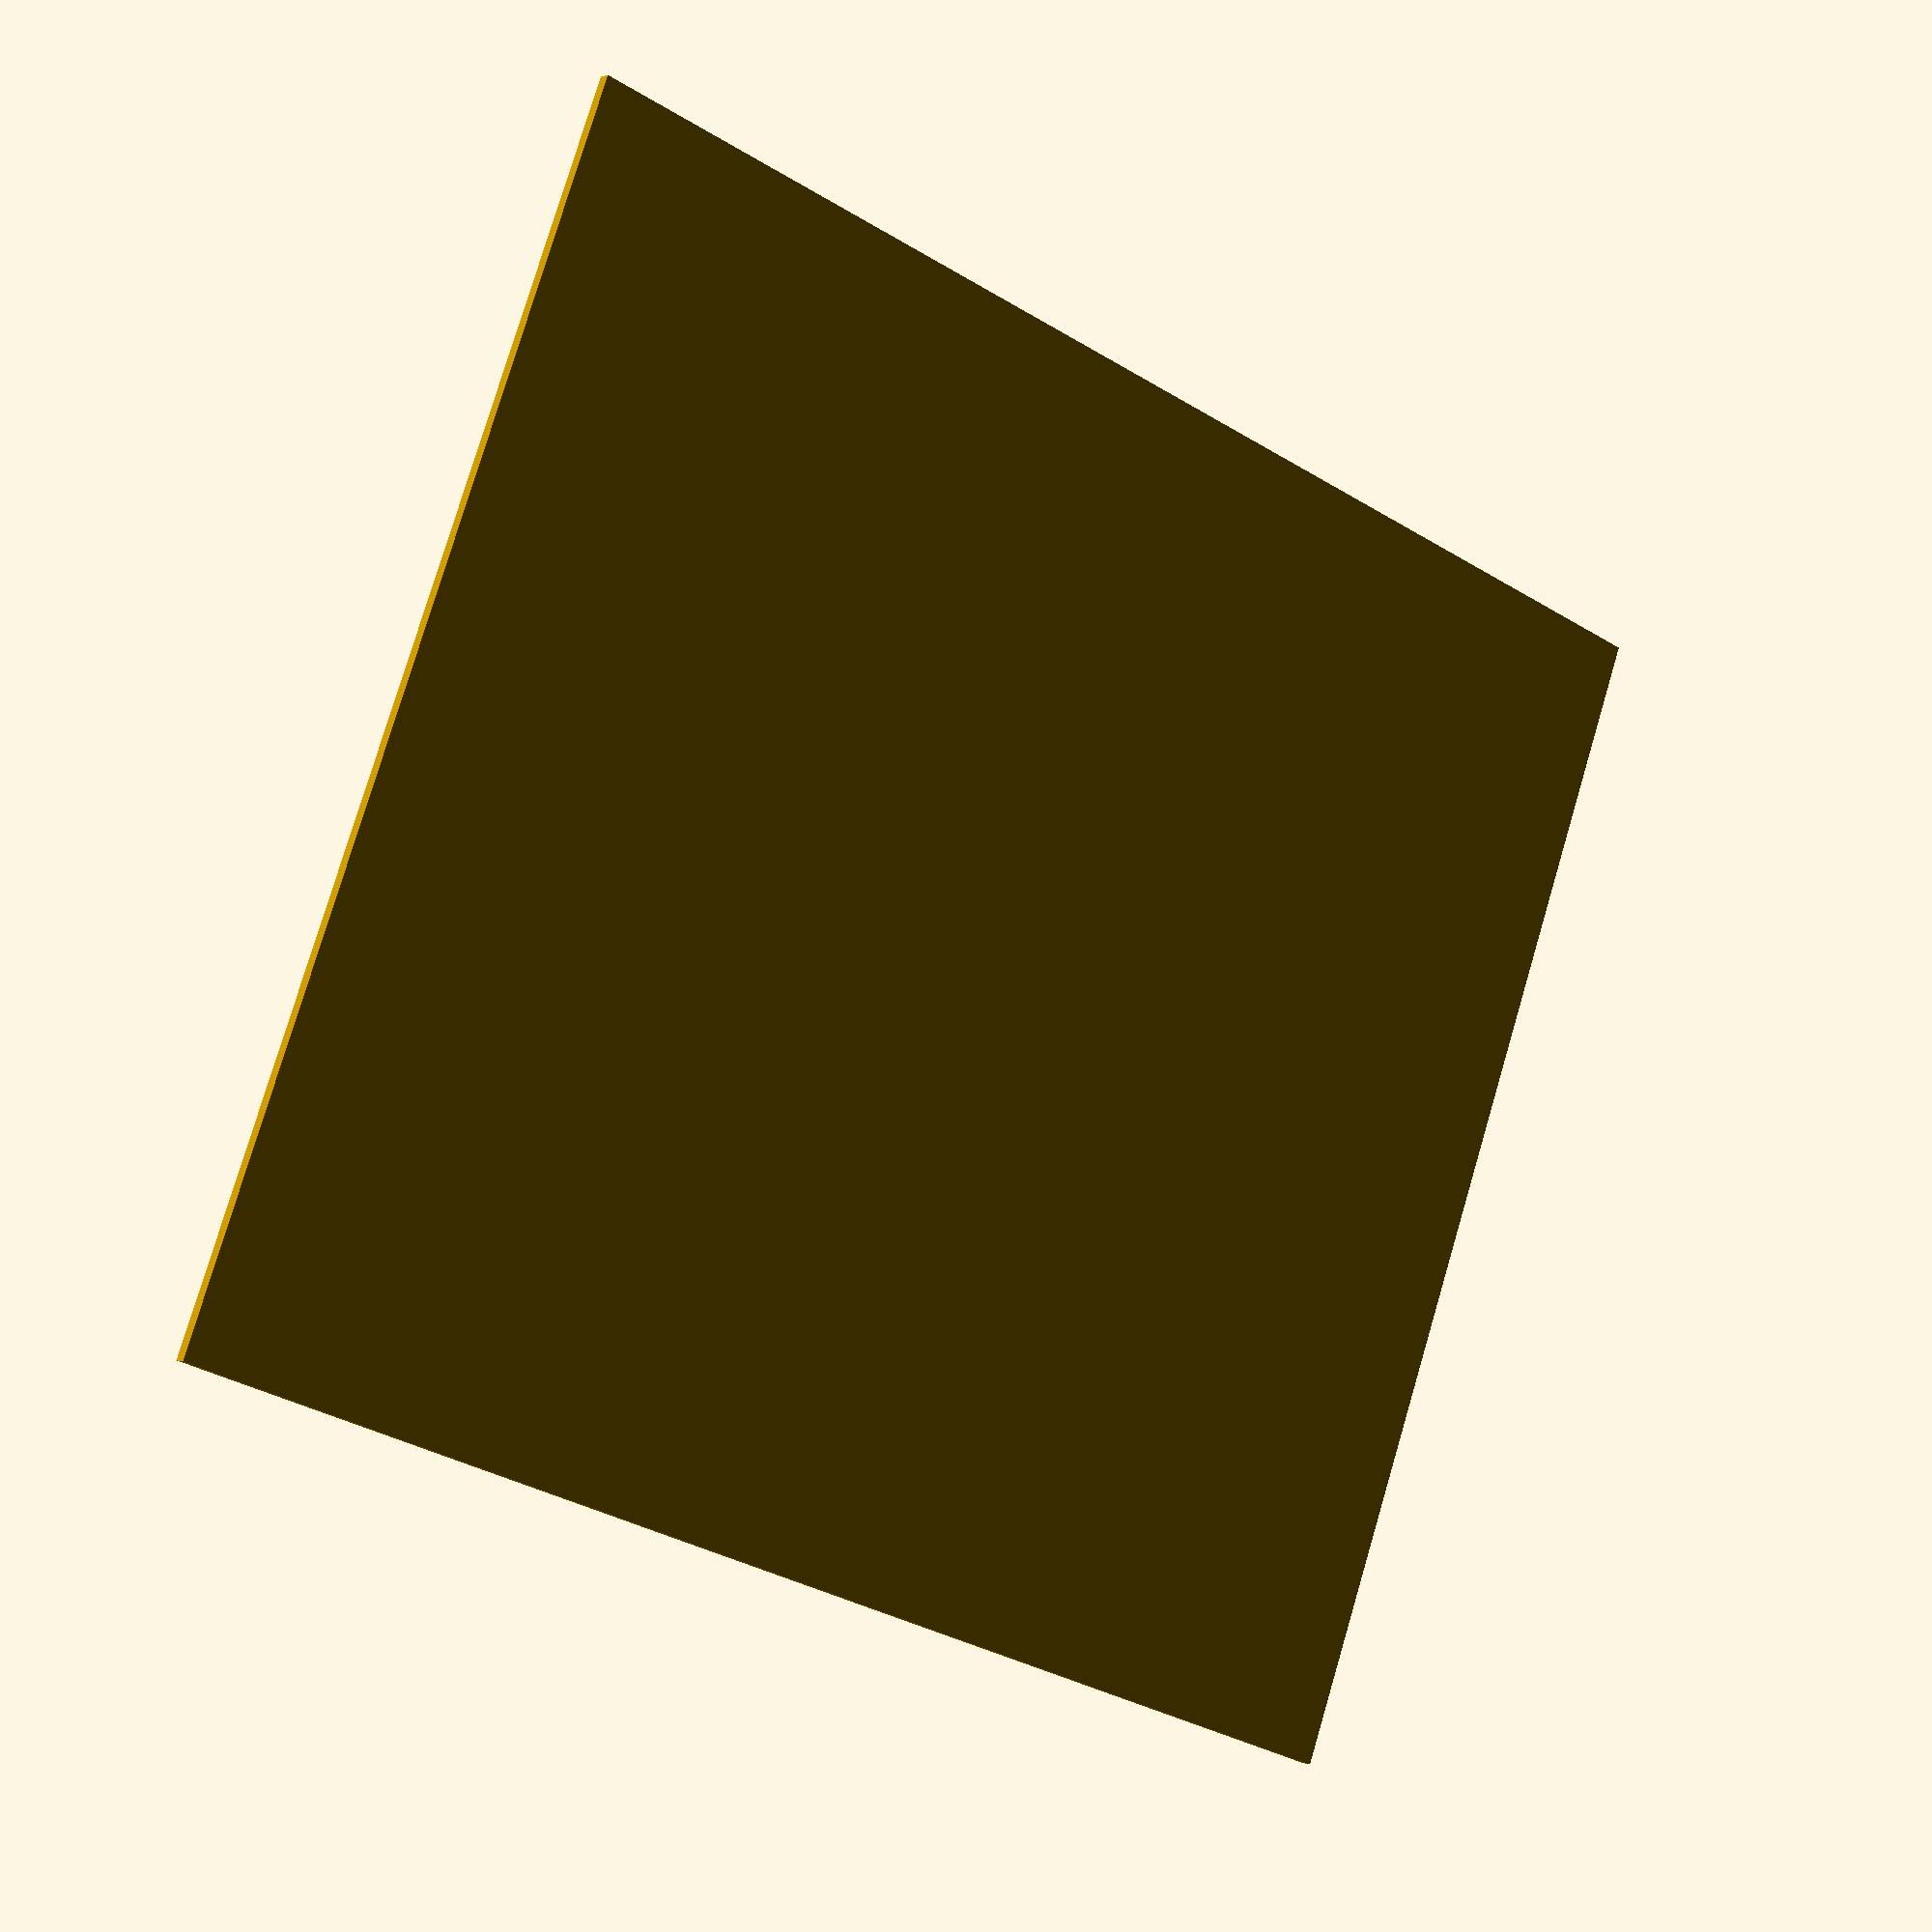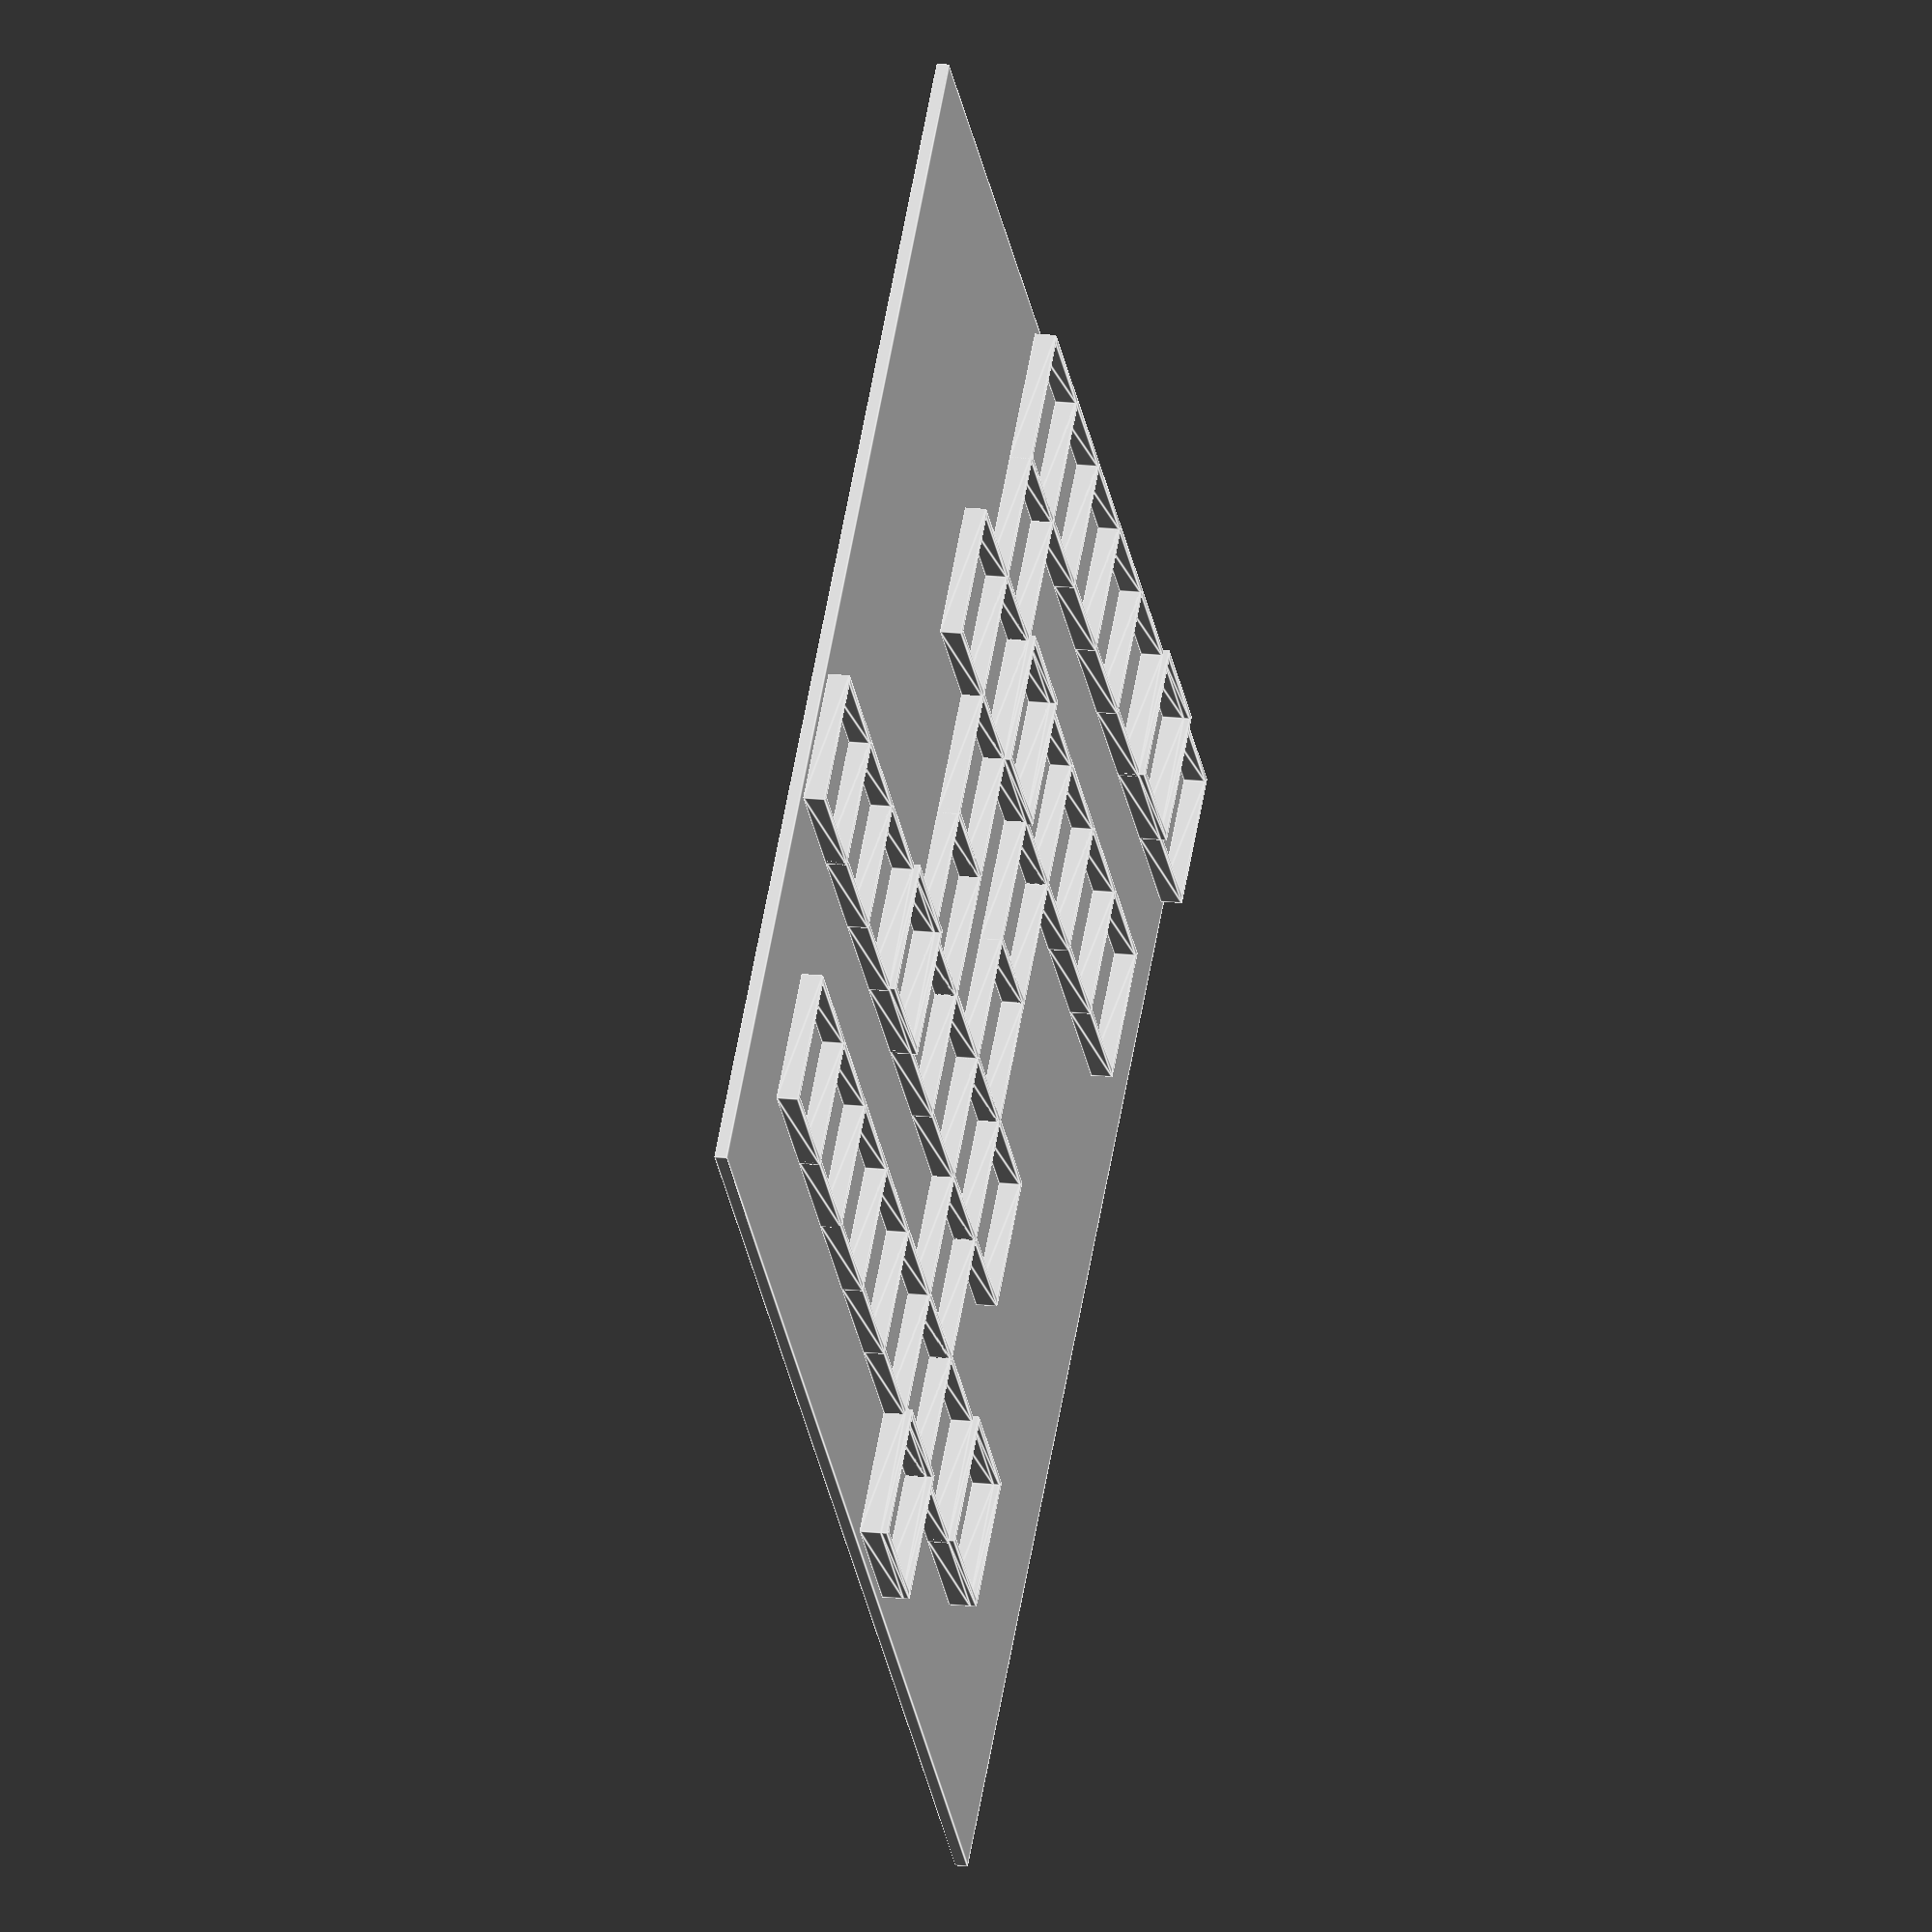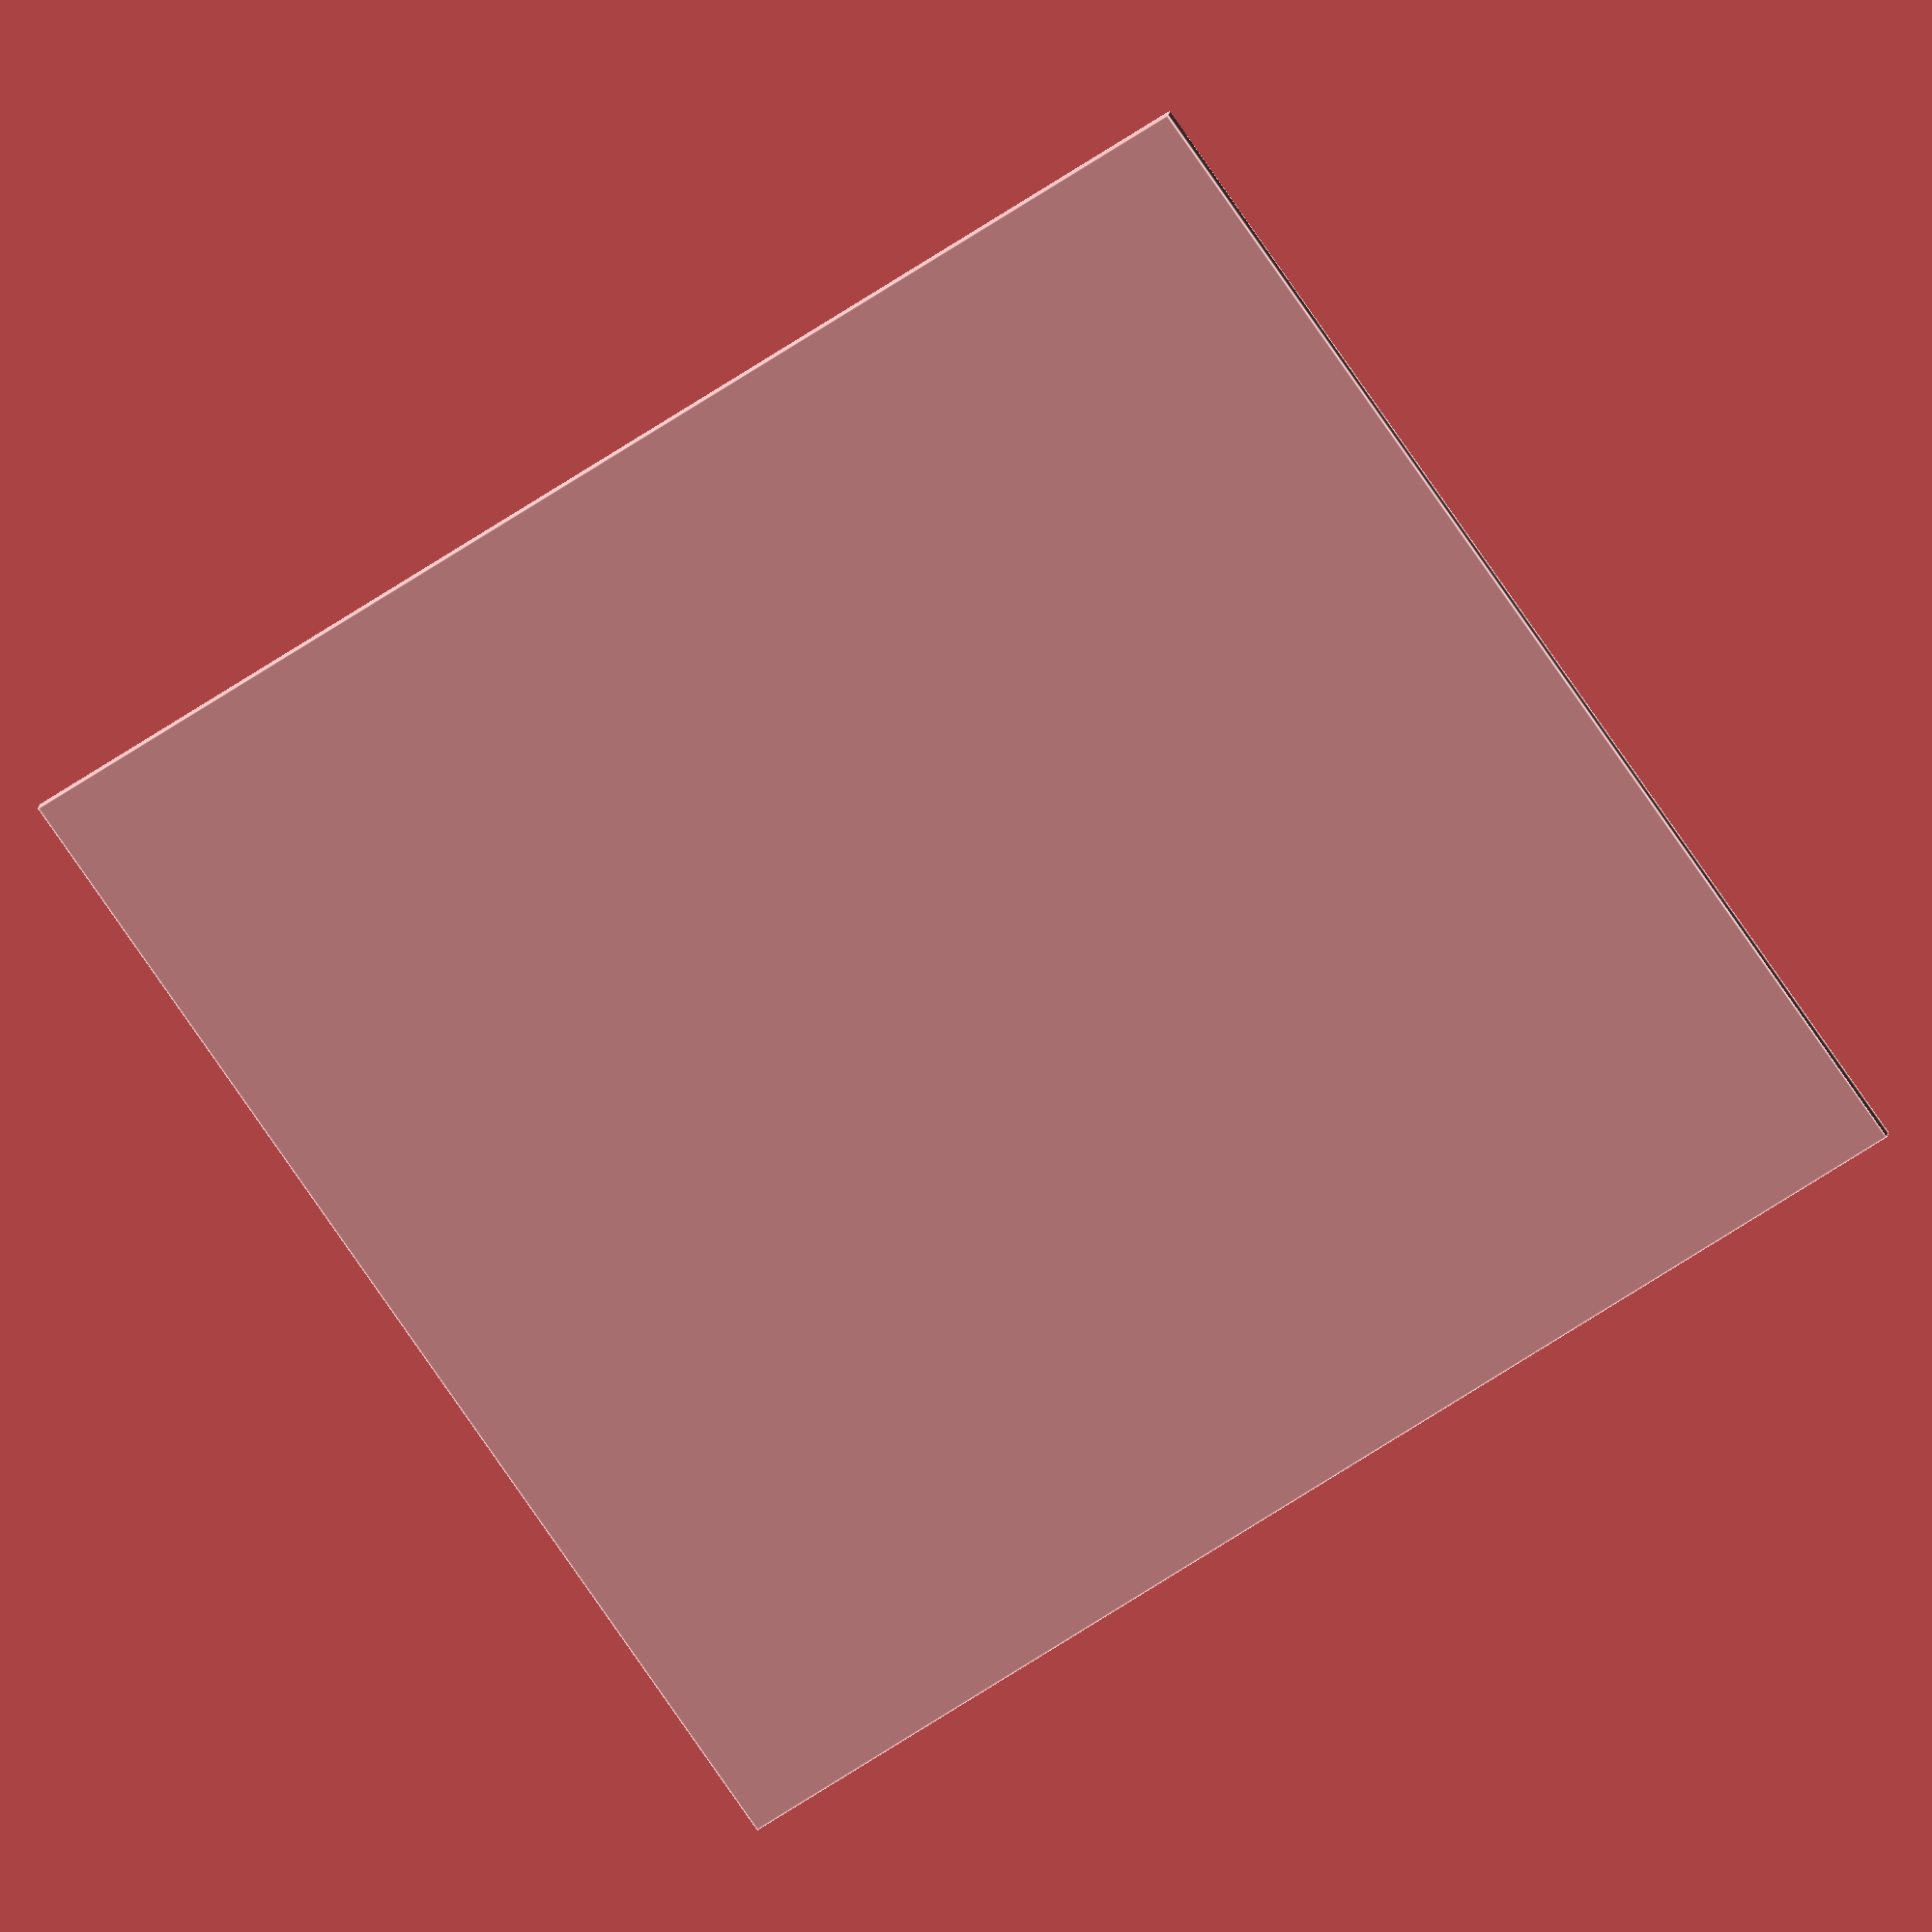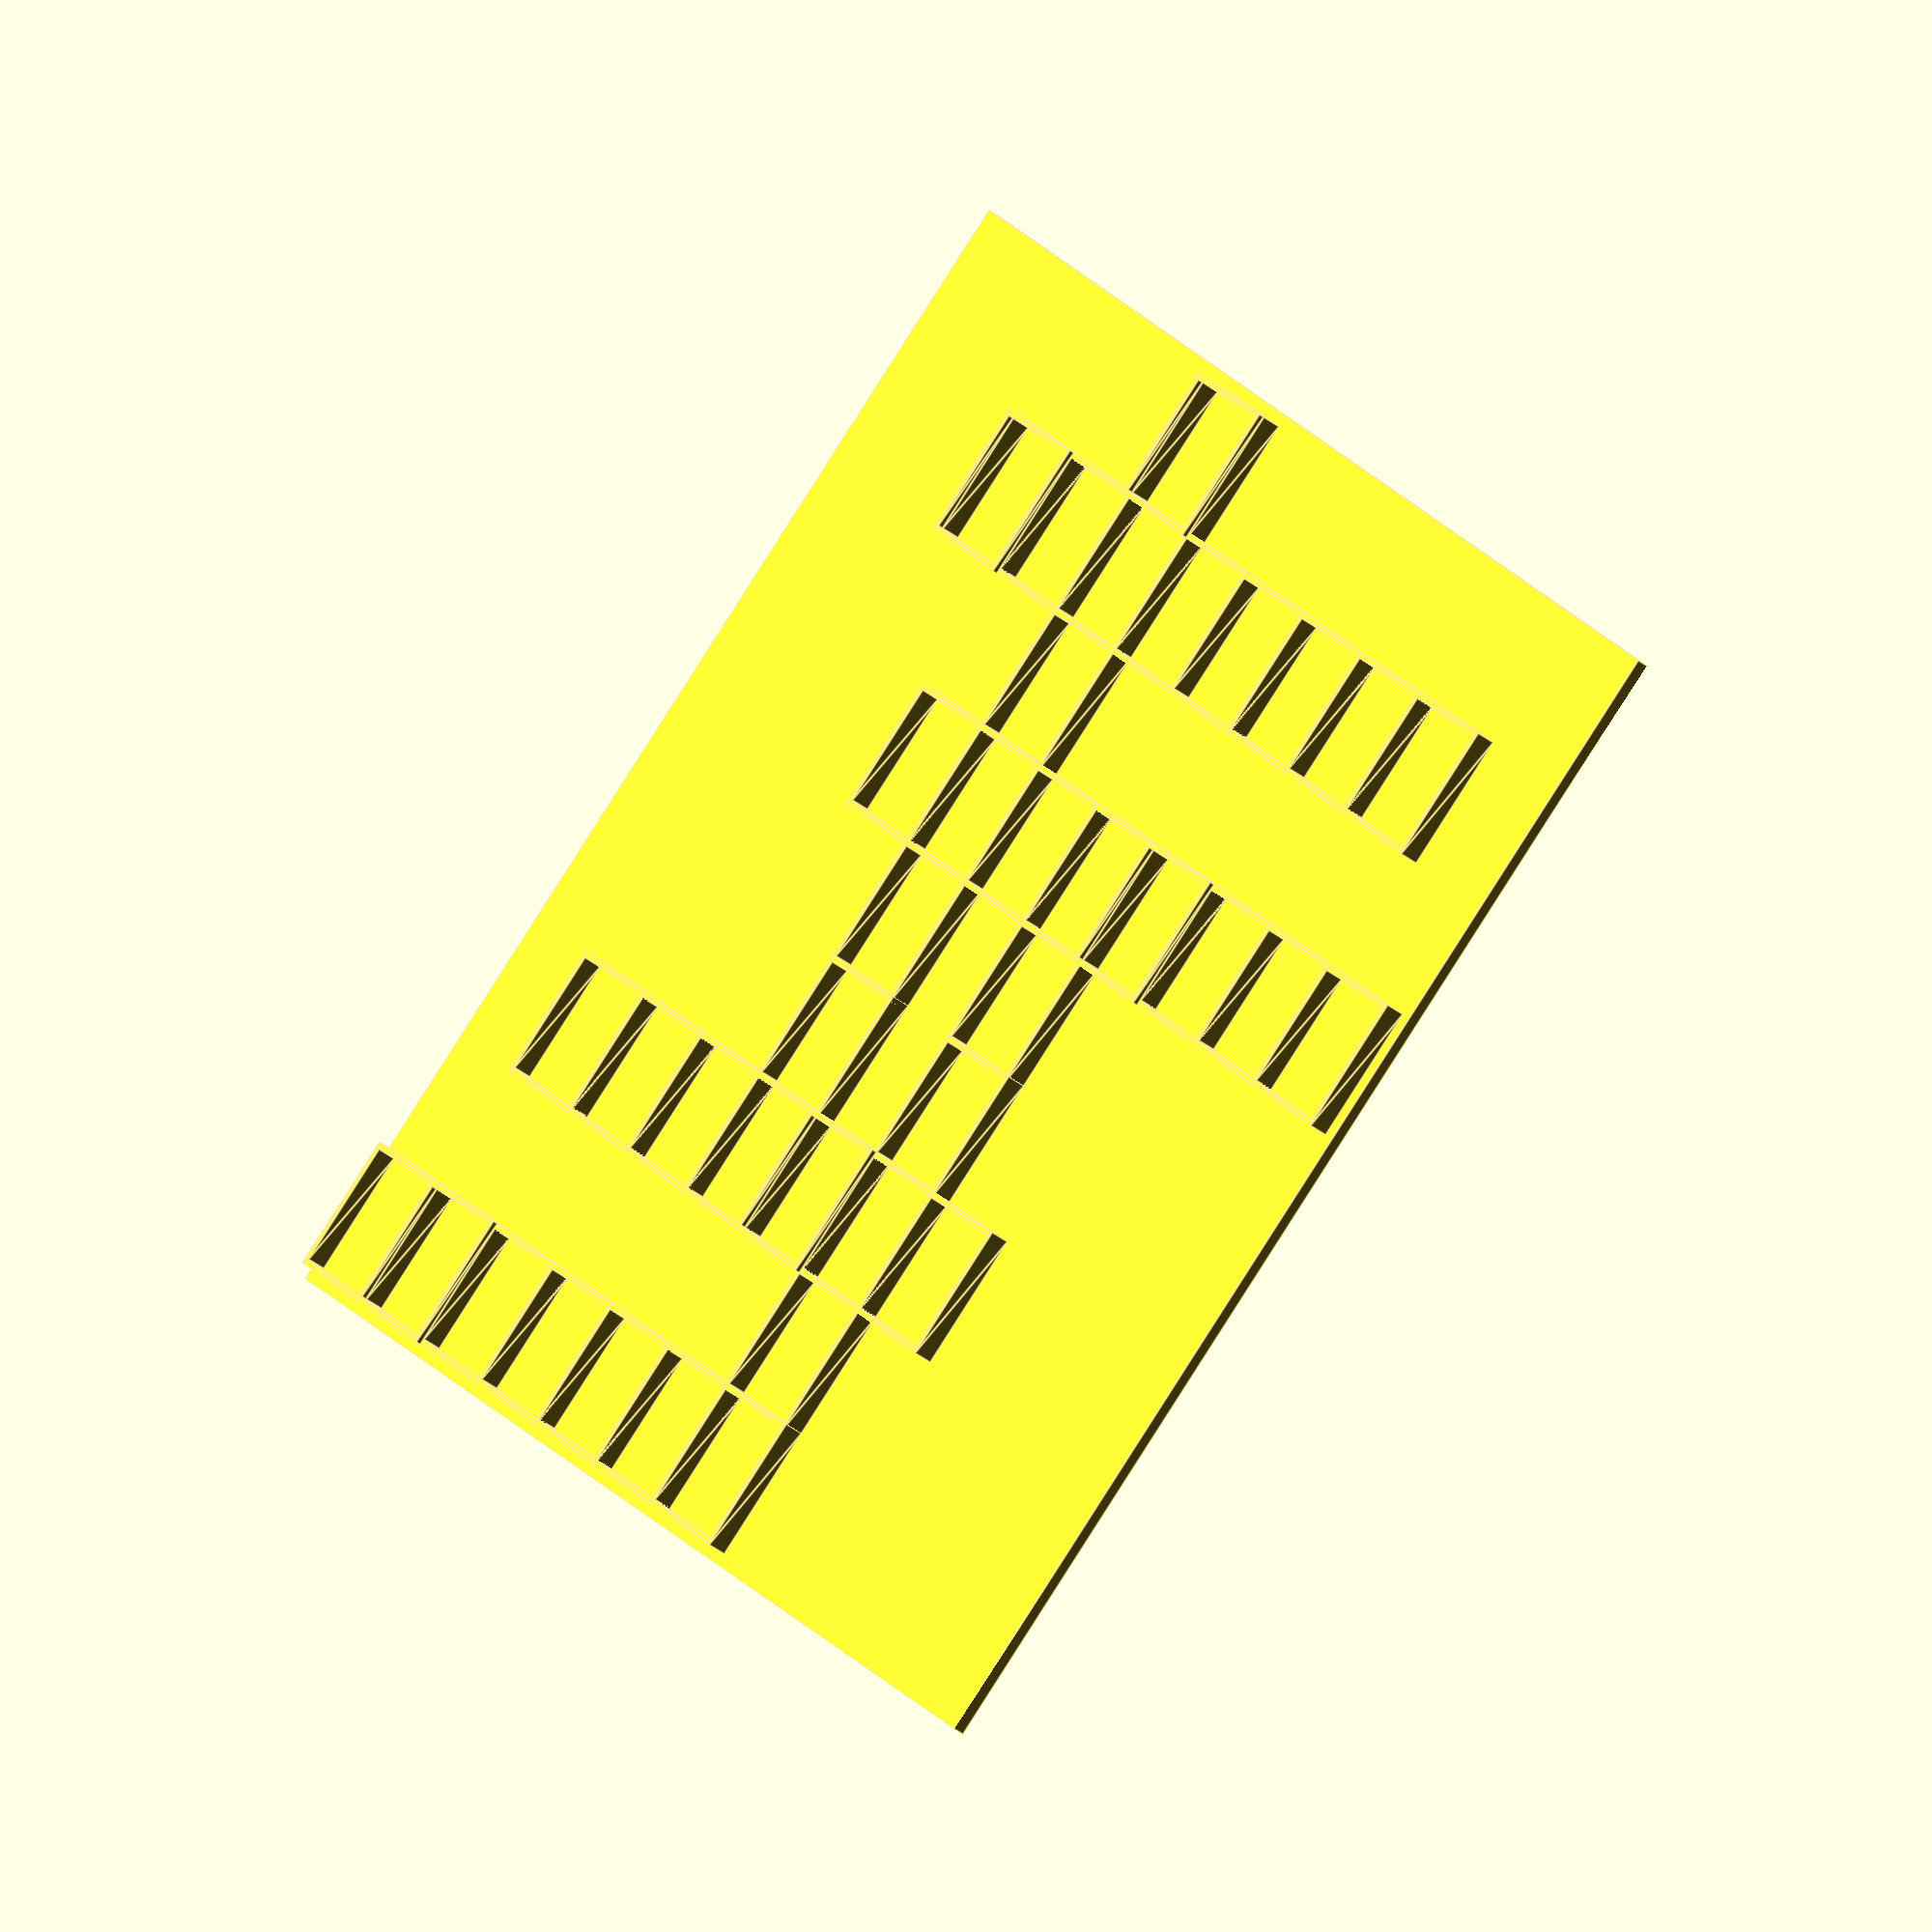
<openscad>

selection = 0; // 0 = all, 1 = base, 2 = cells, 3 = marks
single_cell_test = false; // if true, just display a single cell with all the trimmings

show_base  = selection == 0 || selection == 1;
show_cells = selection == 0 || selection == 2;
show_marks = selection == 0 || selection == 3;

// design
data = single_cell_test ? [[0,1,2]] : [[0,0,0,0,2,0,0,0,0,0,0], [0,0,2,1,1,1,1,1,1,1,0], [0,0,0,0,1,0,0,0,0,0,0], [0,0,0,1,1,1,1,2,1,1,1], [0,0,0,0,1,0,1,0,0,0,0], [0,0,0,0,1,0,1,0,0,0,0], [0,1,1,1,1,2,1,1,0,0,0], [0,0,0,0,0,0,1,0,0,0,0], [1,2,1,1,1,1,1,0,0,0,0]];
characters_wide = single_cell_test ? 3 : 11;
characters_deep = single_cell_test ? 1 : 9;

tile_width=17.8;
tile_depth=19.8;

base_height=2;
cell_height=3.5; // 2.5 wood, +1 for the thingy
mark_height = 1;
echo(str("Base: 0.0 - ", base_height));
echo(str("Cell: ", base_height, " - ", base_height + cell_height));
echo(str("Mark: ", base_height + cell_height, " - ", base_height + cell_height + mark_height));

cell_margin=0.5;
cell_border=1;

base_padding=2;

base_width = (base_padding*2) + ((cell_border + (cell_margin*2) + tile_width) * characters_wide) + cell_border;
base_depth = (base_padding*2) + ((cell_border + (cell_margin*2) + tile_depth) * characters_deep) + cell_border;

echo("Max dimensions: 231 x 236");
echo(str("Width: ", base_width));
echo(str("Depth: ", base_depth));

// render base
if (show_base) {
    cube([base_width, base_depth, base_height]);
}

// render cells
if (show_cells) {
    for (x = [0 : characters_wide-1]) {
        for (y = [0 : characters_deep-1]) {
            y_from_top=characters_deep-1-y;
            if (data[y][x] == 1 || data[y][x] == 2) cell(x,y_from_top,false);
        }
    }
}

// render marks
if (show_marks) {
    for (x = [0 : characters_wide-1]) {
        for (y = [0 : characters_deep-1]) {
            y_from_top=characters_deep-1-y;
            if (data[y][x] == 2) cell(x,y_from_top,true);
        }
    }
}

module cell(x,y,mark) {
    translate([base_padding, base_padding, base_height])
        translate([
            (cell_border+(cell_margin*2)+tile_width) * x,
            (cell_border+(cell_margin*2)+tile_depth) * y, 
            mark ? cell_height : 0])
            render() {
                difference() {
                    cube([
                        cell_border+cell_margin+tile_width+cell_margin+cell_border,
                        cell_border+cell_margin+tile_depth+cell_margin+cell_border,
                        mark ? mark_height : cell_height]);
                    translate([cell_border, cell_border, -0.5])
                        cube([
                            cell_margin+tile_width+cell_margin,
                            cell_margin+tile_depth+cell_margin,
                            (mark ? mark_height : cell_height) + 1]);
                }
            }
}

module mark(x,y,mark) {
    translate([base_padding, base_padding, base_height])
        translate([
            (cell_border+(cell_margin*2)+tile_width) * x,
            (cell_border+(cell_margin*2)+tile_depth) * y, 0])
            render() {
                difference() {
                    cube([
                        cell_border+cell_margin+tile_width+cell_margin+cell_border,
                        cell_border+cell_margin+tile_depth+cell_margin+cell_border,
                        cell_height]);
                    translate([cell_border, cell_border, -0.5])
                        cube([
                            cell_margin+tile_width+cell_margin,
                            cell_margin+tile_depth+cell_margin,
                            cell_height+1]);
                }
            }
}

</openscad>
<views>
elev=359.5 azim=339.4 roll=143.5 proj=p view=wireframe
elev=344.3 azim=225.6 roll=284.2 proj=o view=edges
elev=340.4 azim=35.2 roll=190.5 proj=o view=edges
elev=217.7 azim=229.4 roll=135.2 proj=o view=edges
</views>
